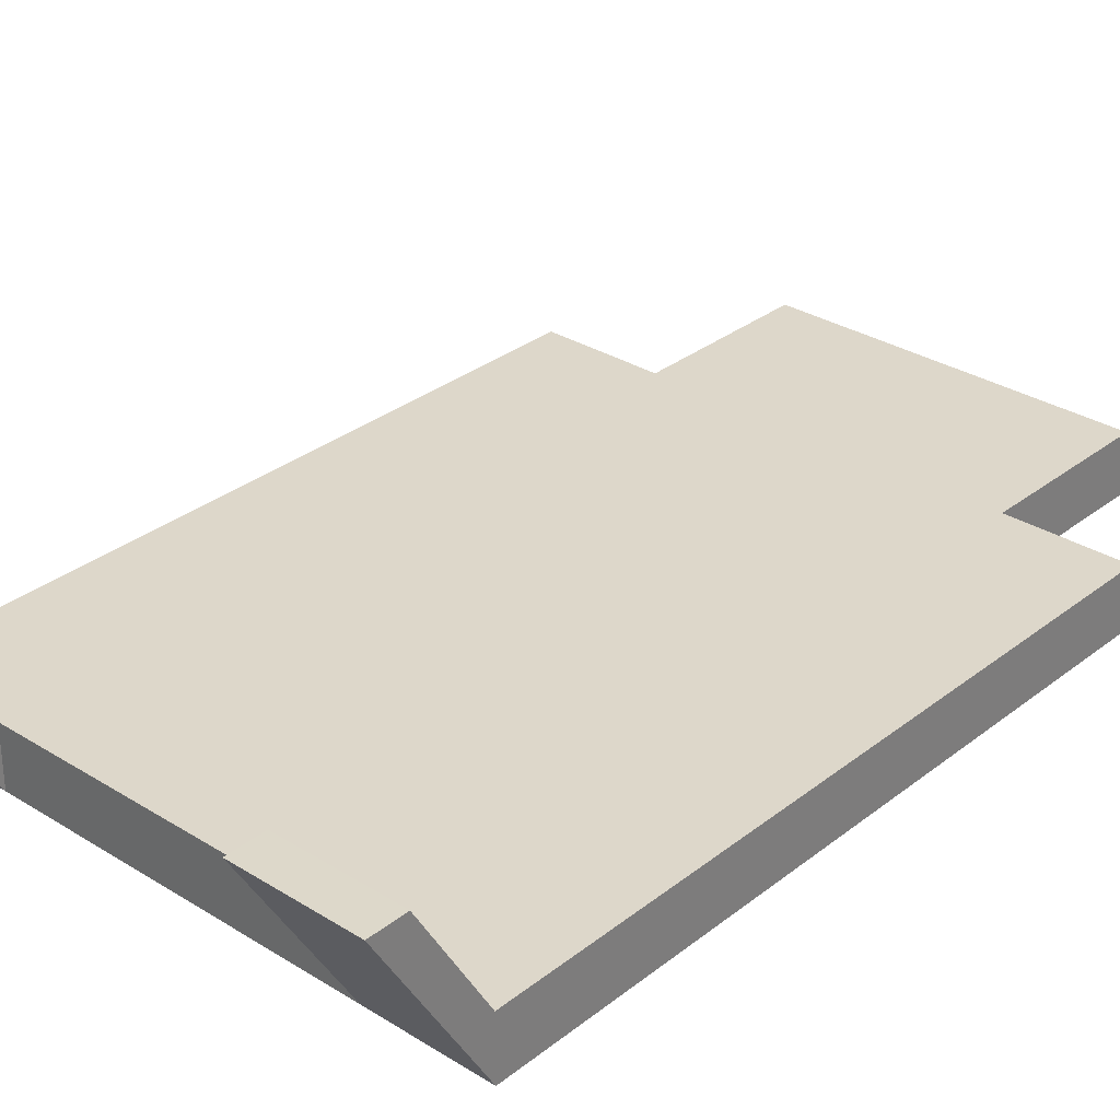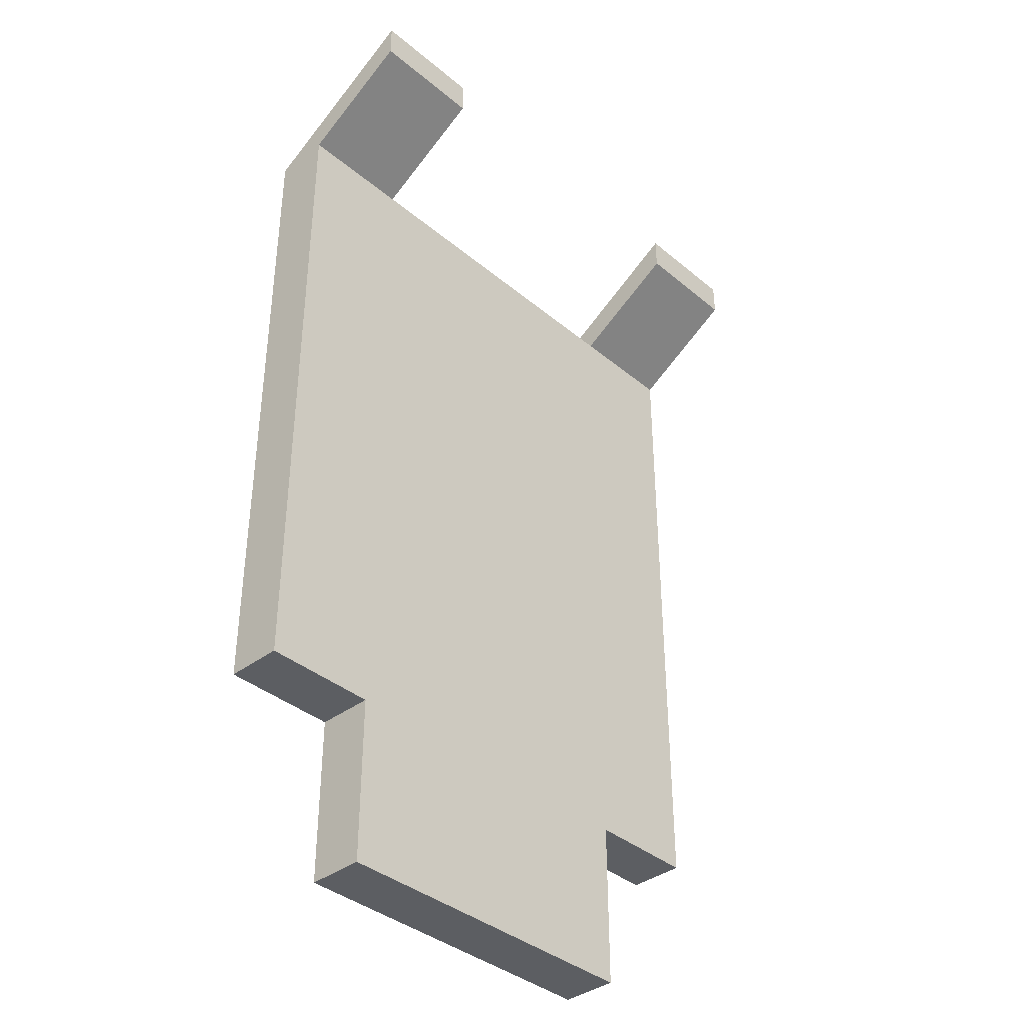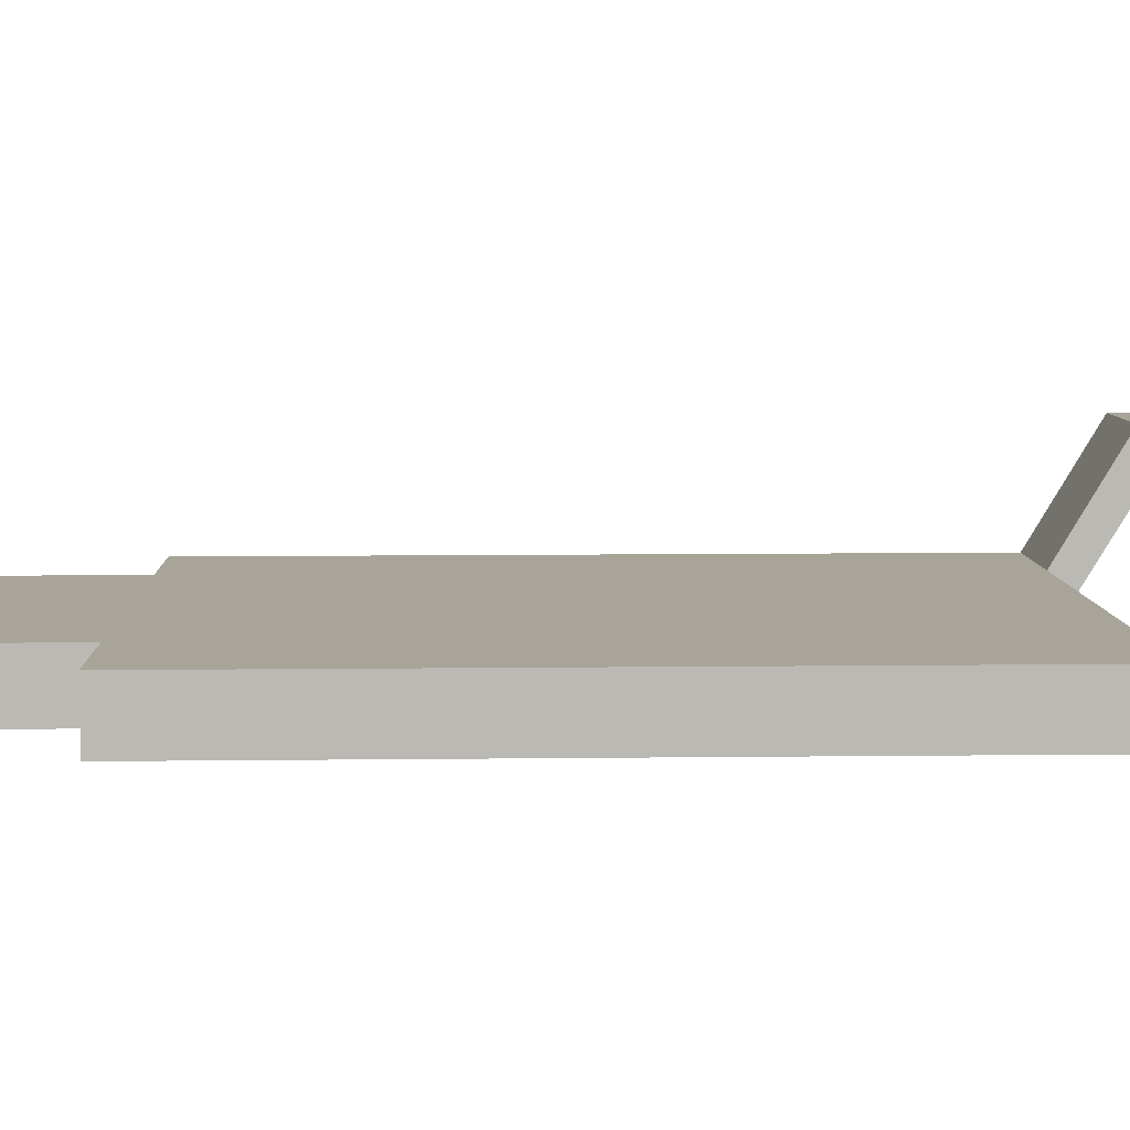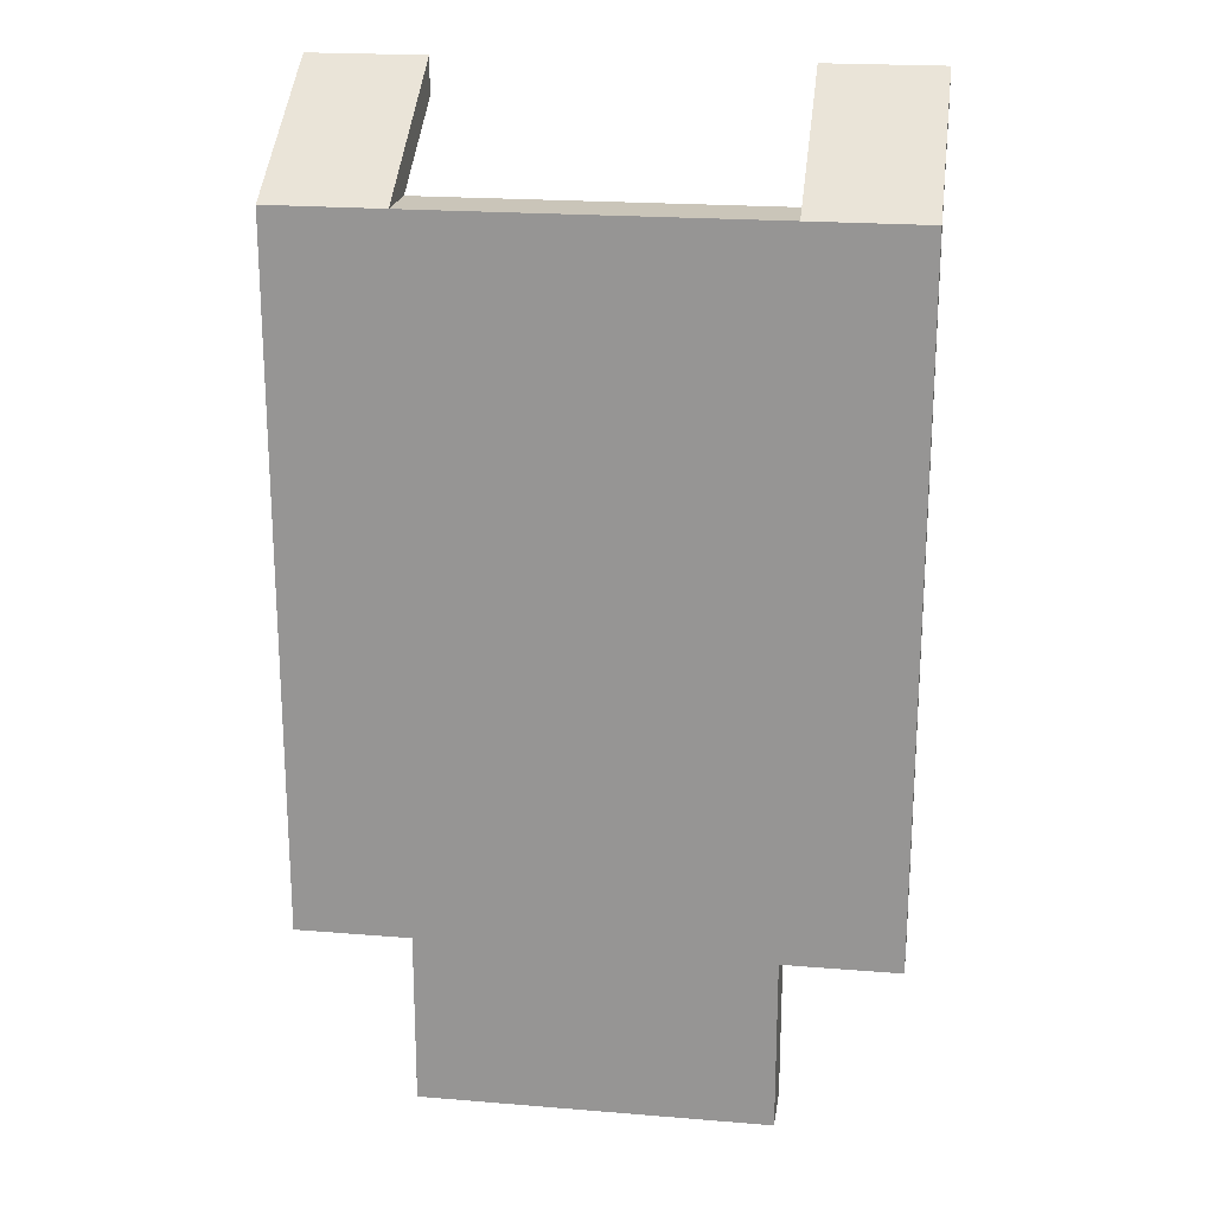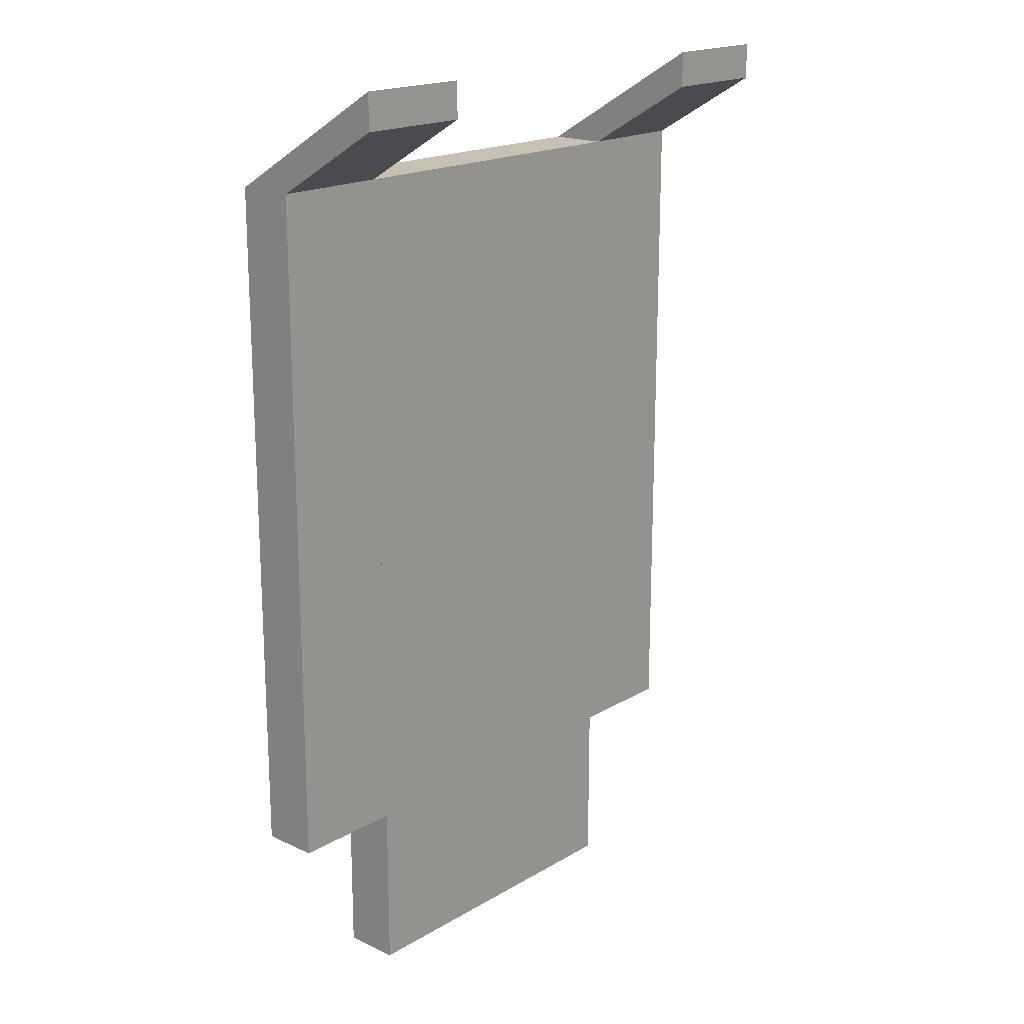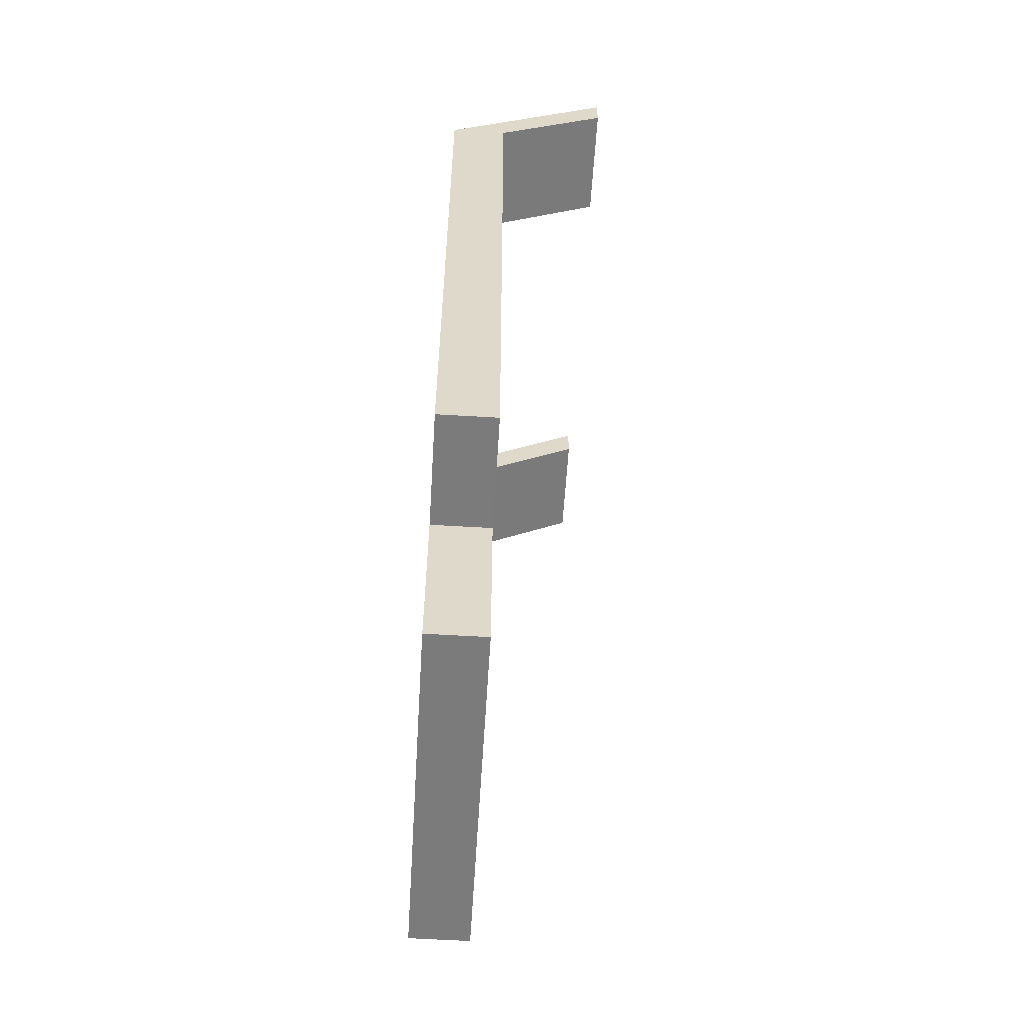
<metadata>
{"format":"obj","ext":"obj","renderer":"f3d","projection":"perspective","resolution":1024,"background":"white","views":[{"elev":30.9,"azim":-138.2,"up":"+Z"},{"elev":-38.2,"azim":-46.4,"up":"+Y"},{"elev":7.2,"azim":88.2,"up":"+Z"},{"elev":20.8,"azim":-171.6,"up":"+Y"},{"elev":18.5,"azim":-48.3,"up":"+Y"},{"elev":-58.4,"azim":-93.5,"up":"+Y"}]}
</metadata>
<code>
g cape_ BloodyDemon
v 0.1876 0.08704 0.08503
v 0.1876 -0.02523 -0.1
v 0.3122 -0.02498 -0.1
v 0.3122 0.08704 0.08503
v 0.3122 -0.02504 -0.03775
v 0.1876 -0.02529 -0.03775
v 0.1876 0.04824 0.08518
v 0.3122 0.04824 0.08518
v -0.1861 -0.9596 -0.1009
v -0.1861 -0.9597 -0.03865
v 0.1876 -0.9597 -0.03865
v 0.1876 -0.9596 -0.1009
v 0.1876 -0.9596 -0.1009
v 0.1876 -0.9597 -0.03865
v 0.1876 -0.7728 -0.03847
v 0.1876 -0.7727 -0.1008
v -0.1861 -0.7727 -0.1008
v -0.1861 -0.7728 -0.03847
v -0.1861 -0.9597 -0.03865
v -0.1861 -0.9596 -0.1009
v 0.1876 -0.7727 -0.1008
v 0.1876 -0.7728 -0.03847
v 0.3122 -0.7728 -0.03847
v 0.3122 -0.7727 -0.1008
v -0.3107 -0.7727 -0.1008
v -0.3107 -0.7728 -0.03847
v -0.1861 -0.7728 -0.03847
v -0.1861 -0.7727 -0.1008
v 0.3122 -0.02498 -0.1
v 0.3122 -0.02504 -0.03775
v 0.3122 0.04824 0.08518
v 0.3122 0.08704 0.08503
v 0.3122 -0.7727 -0.1008
v 0.3122 -0.7728 -0.03847
v 0.1876 0.04824 0.08518
v 0.1876 -0.02529 -0.03775
v 0.1876 -0.02523 -0.1
v 0.1876 0.08704 0.08503
v 0.3122 0.08704 0.08503
v 0.3122 0.04824 0.08518
v 0.1876 0.04824 0.08518
v 0.1876 0.08704 0.08503
v -0.1861 -0.02523 -0.1
v -0.1861 -0.02529 -0.03775
v -0.1861 0.04824 0.08518
v -0.1861 0.08704 0.08503
v -0.3107 0.08704 0.08503
v -0.3107 0.04824 0.08518
v -0.3107 -0.02533 -0.03775
v -0.3107 -0.02527 -0.1
v -0.3107 -0.7728 -0.03847
v -0.3107 -0.7727 -0.1008
v -0.1861 0.08704 0.08503
v -0.1861 0.04824 0.08518
v -0.3107 0.04824 0.08518
v -0.3107 0.08704 0.08503
v -0.1861 -0.02523 -0.1
v 0.1876 -0.02523 -0.1
v 0.1876 -0.02529 -0.03775
v -0.1861 -0.02529 -0.03775
v -0.1861 -0.02529 -0.03775
v -0.3107 -0.02533 -0.03775
v -0.3107 0.04824 0.08518
v -0.1861 0.04824 0.08518
v -0.3107 0.08704 0.08503
v -0.3107 -0.02527 -0.1
v -0.1861 -0.02523 -0.1
v -0.1861 0.08704 0.08503
v -0.3107 -0.02533 -0.03775
v -0.1861 -0.02529 -0.03775
v -0.1861 -0.7728 -0.03847
v -0.3107 -0.7728 -0.03847
v -0.1861 -0.9597 -0.03865
v 0.1876 -0.9597 -0.03865
v 0.1876 -0.7728 -0.03847
v 0.1876 -0.02529 -0.03775
v 0.3122 -0.7728 -0.03847
v 0.3122 -0.02504 -0.03775
v -0.1861 -0.9596 -0.1009
v 0.1876 -0.9596 -0.1009
v 0.1876 -0.7727 -0.1008
v -0.1861 -0.02523 -0.1
v -0.1861 -0.7727 -0.1008
v -0.3107 -0.02527 -0.1
v -0.3107 -0.7727 -0.1008
v 0.1876 -0.02523 -0.1
v 0.3122 -0.7727 -0.1008
v 0.3122 -0.02498 -0.1
g cape_ BloodyDemon_0
f 3 2 1
f 4 3 1
f 7 6 5
f 8 7 5
f 11 10 9
f 12 11 9
f 15 14 13
f 16 15 13
f 19 18 17
f 20 19 17
f 23 22 21
f 24 23 21
f 27 26 25
f 28 27 25
f 31 30 29
f 32 31 29
f 29 30 33
f 30 34 33
f 37 36 35
f 38 37 35
f 41 40 39
f 42 41 39
f 45 44 43
f 46 45 43
f 49 48 47
f 50 49 47
f 51 49 50
f 52 51 50
f 55 54 53
f 56 55 53
f 59 58 57
f 60 59 57
f 63 62 61
f 64 63 61
f 67 66 65
f 68 67 65
f 71 70 69
f 69 72 71
f 70 71 73
f 70 73 74
f 70 74 75
f 76 70 75
f 76 75 77
f 77 78 76
f 81 80 79
f 79 82 81
f 79 83 82
f 83 84 82
f 83 85 84
f 81 82 86
f 87 81 86
f 86 88 87

</code>
